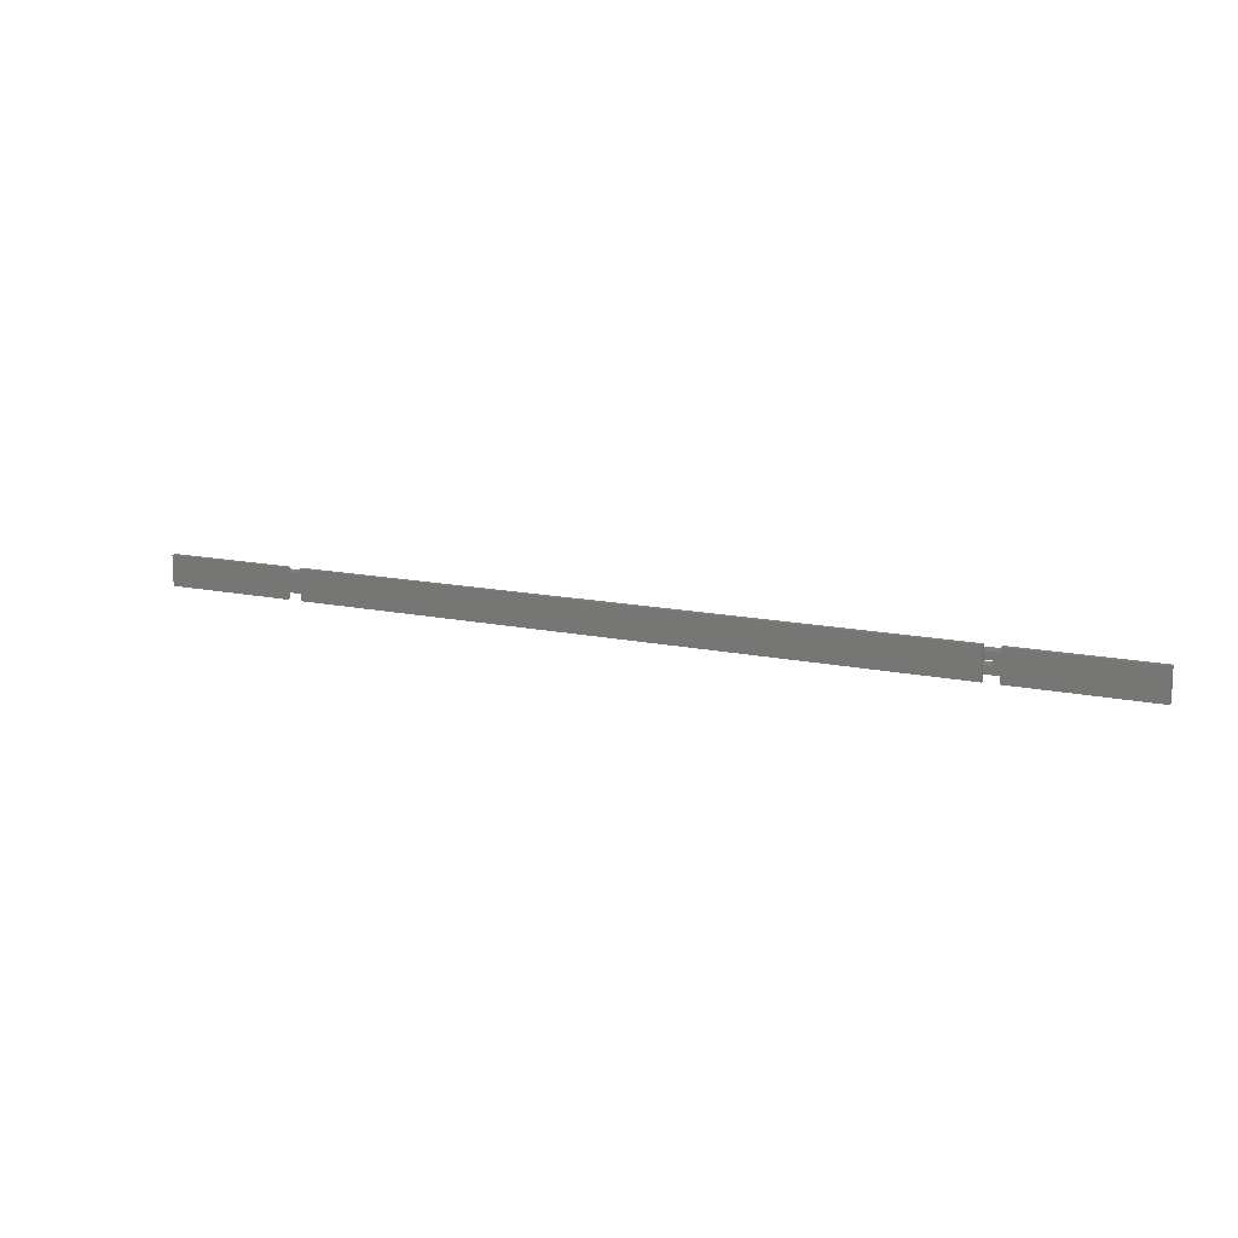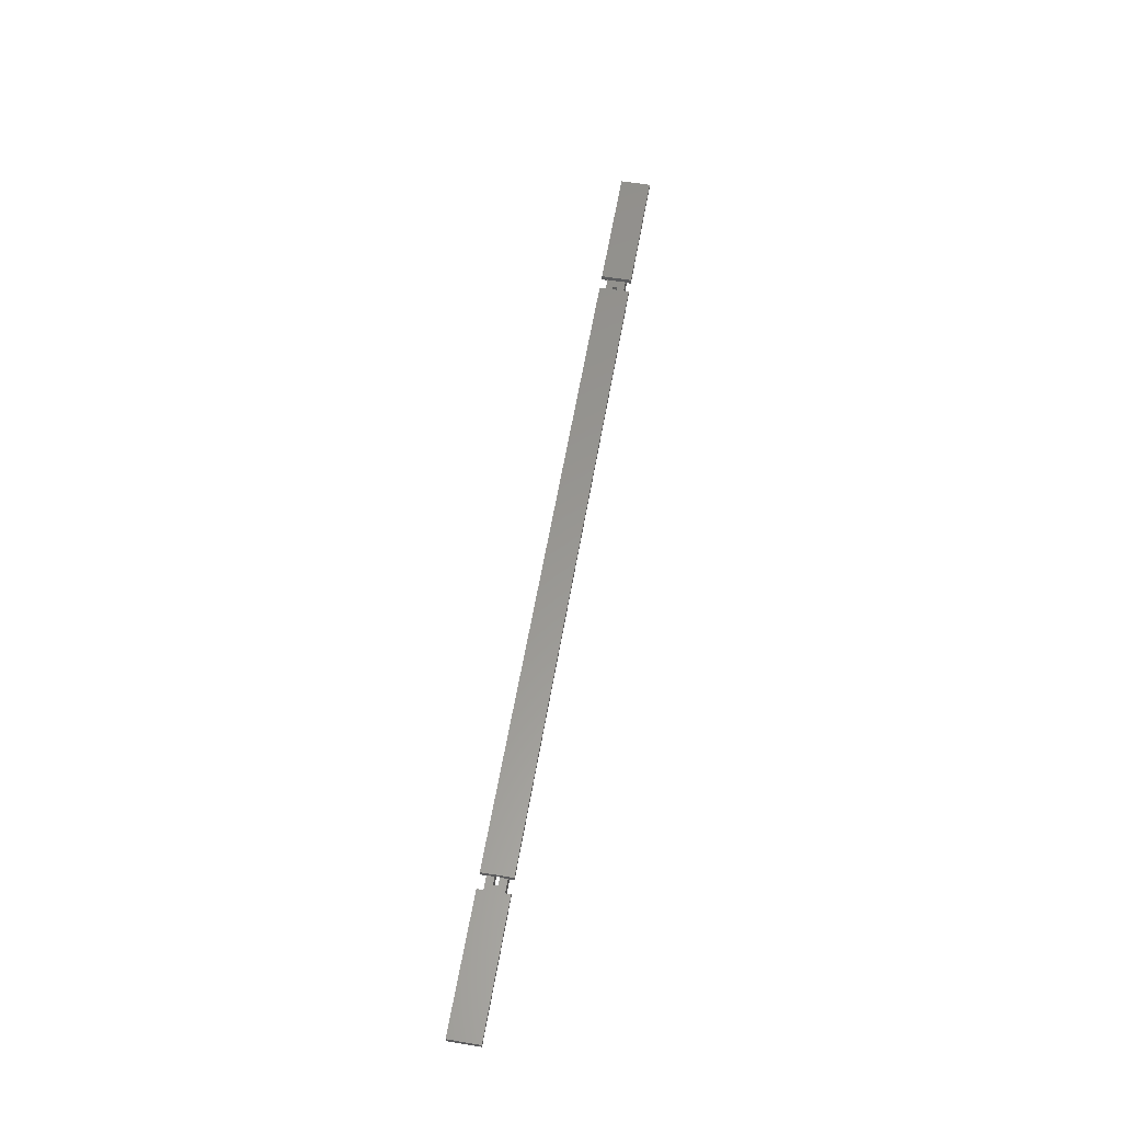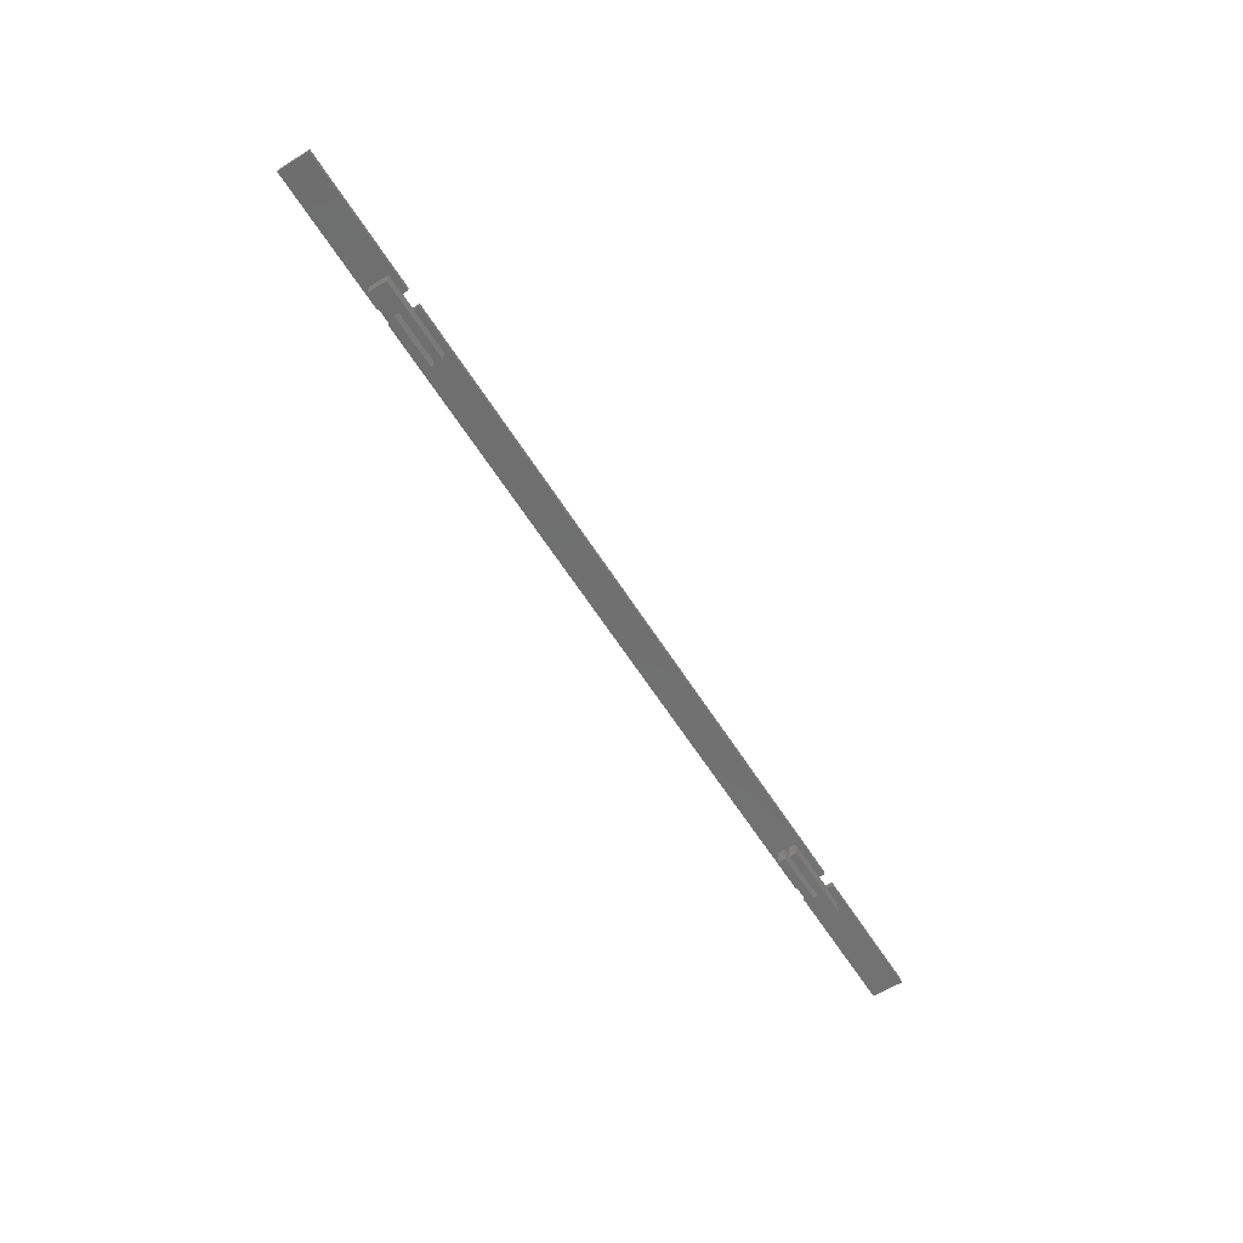
<metadata>
{"format":"stl","ext":"stl","renderer":"f3d","projection":"perspective","resolution":1024,"background":"white","views":[{"elev":12.8,"azim":27.4,"up":"+Y"},{"elev":58.8,"azim":99.7,"up":"+Z"},{"elev":-61.2,"azim":122.2,"up":"+Z"}]}
</metadata>
<code>
# stl→obj: 85 verts, 174 faces
v -7 -2.5 -4
v -7 2.5 -0.2
v -7 2.5 -4
v -7 -2.5 -0.2
v 2 2.5 0
v 0 0.6 0
v 2 0.6 0
v -2 2.5 0
v 0 -0.6 0
v 2 -2.5 0
v 2 -0.6 0
v -2 -2.5 0
v 13.5 0.6 -0.2
v 13.5 2.5 -4
v 13.5 2.5 -0.2
v 13.5 0.6 -4
v 13.5 -2.5 -0.2
v 13.5 -0.6 -4
v 13.5 -0.6 -0.2
v 13.5 -2.5 -4
v 13.5 0.6 0.4
v 13.5 -0.6 0.4
v 2 2.5 -0.2
v -2 2.5 -0.2
v 0 -0.6 -4
v 0 0.6 -4
v -2 -2.5 -0.2
v 2 -2.5 -0.2
v -37 -4 -0.2
v -37 4 1.2
v -37 4 -0.2
v -37 -4 1.2
v -2 -4 1.2
v -2 4 1.2
v -2 4 -0.2
v -2 -4 -0.2
v 183 -2.5 -0.2
v 183 2.5 -4
v 183 2.5 -0.2
v 183 -2.5 -4
v 178 2.5 0
v 176 0.6 0
v 178 -2.5 0
v 174 2.5 0
v 174 0.6 0
v 176 -0.6 0
v 174 -2.5 0
v 174 -0.6 0
v 162.5 -2.5 -4
v 162.5 1.653e-15 -0.2
v 162.5 1.653e-15 -4
v 162.5 -2.5 -0.2
v 162.5 0.6 -4
v 162.5 2.5 -0.2
v 162.5 2.5 -4
v 162.5 0.6 -0.2
v 176 -0.6 -4
v 162.5 -0.6 -4
v 176 0.6 -4
v 178 2.5 -0.2
v 174 2.5 -0.2
v 174 -2.5 -0.2
v 178 -2.5 -0.2
v 213 -4 1.2
v 213 4 -0.2
v 213 4 1.2
v 213 -4 -0.2
v 178 4 1.2
v 178 -4 1.2
v 178 -4 -0.2
v 178 4 -0.2
v 2 -4 -0.2
v 2 -0.6 0.4
v 2 4 -0.2
v 2 4 1.2
v 2 0.6 0.4
v 2 -4 1.2
v 174 -4 1.2
v 174 4 1.2
v 174 4 -0.2
v 174 0.6 0.4
v 174 -0.6 0.4
v 174 -4 -0.2
v 162.5 -0.6 0.4
v 162.5 0.6 0.4
f 1 2 3
f 2 1 4
f 5 6 7
f 6 8 9
f 8 6 5
f 9 10 11
f 9 12 10
f 12 9 8
f 13 14 15
f 14 13 16
f 17 18 19
f 18 17 20
f 19 21 13
f 21 19 22
f 14 23 15
f 3 23 14
f 23 3 24
f 24 3 2
f 23 8 5
f 8 23 24
f 20 25 18
f 25 1 26
f 1 25 20
f 26 14 16
f 26 3 14
f 3 26 1
f 1 27 4
f 27 1 28
f 20 28 1
f 28 20 17
f 27 10 12
f 10 27 28
f 29 30 31
f 30 29 32
f 30 33 34
f 33 30 32
f 34 8 35
f 34 12 8
f 33 12 34
f 36 12 33
f 12 36 27
f 35 8 24
f 36 4 27
f 4 29 2
f 29 4 36
f 2 35 24
f 31 2 29
f 2 31 35
f 29 33 32
f 33 29 36
f 35 30 34
f 30 35 31
f 37 38 39
f 38 37 40
f 41 42 43
f 44 42 41
f 42 44 45
f 46 43 42
f 47 46 48
f 46 47 43
f 49 50 51
f 50 49 52
f 53 54 55
f 54 53 56
f 40 57 38
f 49 57 40
f 57 49 58
f 59 38 57
f 55 59 53
f 59 55 38
f 58 49 51
f 38 60 39
f 60 38 61
f 55 61 38
f 61 55 54
f 60 44 41
f 44 60 61
f 49 62 52
f 40 62 49
f 62 40 63
f 63 40 37
f 62 43 47
f 43 62 63
f 64 65 66
f 65 64 67
f 68 64 66
f 64 68 69
f 63 70 43
f 41 71 60
f 71 41 68
f 43 68 41
f 69 43 70
f 43 69 68
f 70 64 69
f 64 70 67
f 67 37 65
f 70 37 67
f 37 70 63
f 39 65 37
f 71 39 60
f 39 71 65
f 65 68 66
f 68 65 71
f 28 72 10
f 11 10 73
f 5 74 23
f 74 5 75
f 76 5 7
f 5 76 75
f 73 75 76
f 77 10 72
f 73 77 75
f 10 77 73
f 75 78 79
f 78 75 77
f 79 44 80
f 79 81 44
f 79 82 81
f 82 47 48
f 78 82 79
f 78 47 82
f 83 47 78
f 47 83 62
f 80 44 61
f 44 81 45
f 80 75 79
f 75 80 74
f 83 52 62
f 19 50 52
f 50 19 56
f 19 52 17
f 83 17 52
f 72 17 83
f 17 72 28
f 54 80 61
f 13 56 19
f 56 13 54
f 15 54 13
f 54 15 80
f 74 15 23
f 15 74 80
f 72 78 77
f 78 72 83
f 9 26 6
f 26 9 25
f 73 21 22
f 21 73 76
f 22 11 73
f 19 11 22
f 18 11 19
f 11 18 25
f 11 25 9
f 26 7 6
f 16 7 26
f 7 16 13
f 7 21 76
f 21 7 13
f 84 81 82
f 81 84 85
f 85 50 56
f 84 50 85
f 58 50 84
f 50 58 51
f 57 42 59
f 42 57 46
f 85 45 81
f 56 45 85
f 53 45 56
f 45 53 59
f 45 59 42
f 46 57 48
f 48 84 82
f 58 48 57
f 48 58 84

</code>
